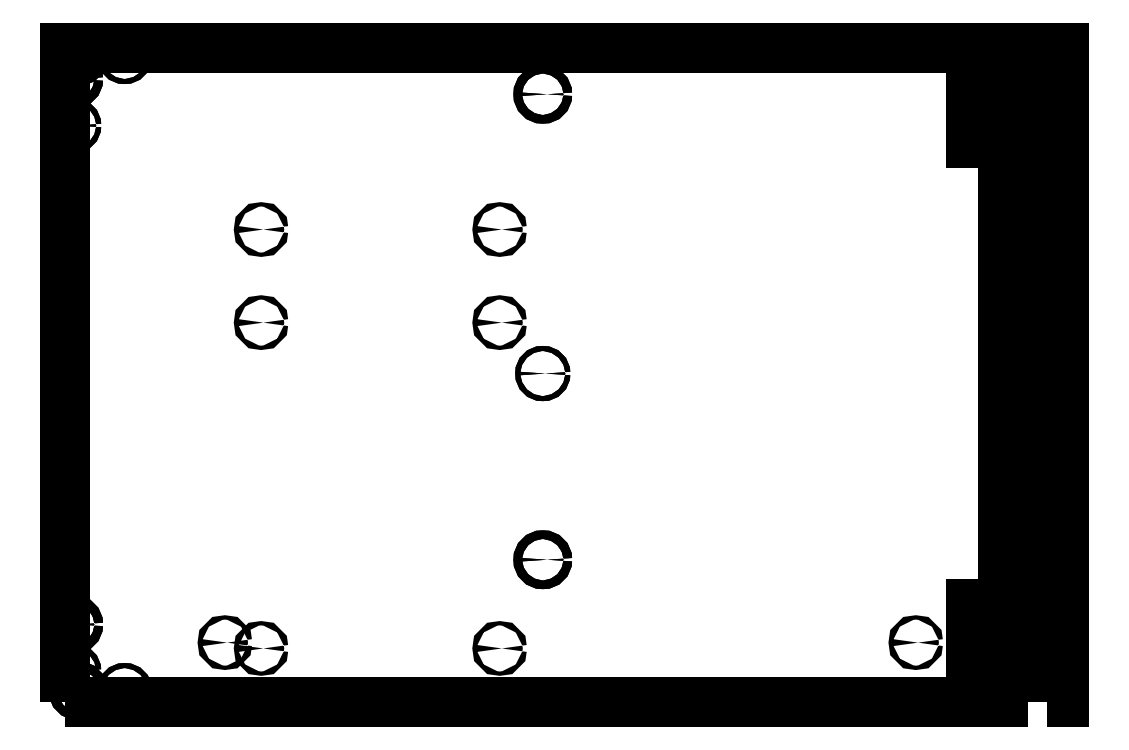
<metadata>
{"format":"dxf","ext":"dxf","renderer":"ezdxf+matplotlib","layout":"modelspace","background":"white","min_lineweight":24,"dpi":150}
</metadata>
<code>
0
SECTION
2
ENTITIES
0
POLYLINE
8
PANEL12K00
66
     1
10
0
20
0
30
0
70
     1
0
VERTEX
8
PANEL12K00
10
0
20
0
30
0
0
VERTEX
8
PANEL12K00
10
645
20
0
30
0
0
VERTEX
8
PANEL12K00
10
645
20
450
30
0
0
VERTEX
8
PANEL12K00
10
0
20
450
30
0
0
SEQEND
8
PANEL12K00
0
POLYLINE
8
FACE3
66
     1
10
0
20
0
30
0
70
     1
0
VERTEX
8
FACE3
10
675
20
0
30
0
0
VERTEX
8
FACE3
10
687
20
0
30
0
0
VERTEX
8
FACE3
10
687
20
450
30
0
0
VERTEX
8
FACE3
10
675
20
450
30
0
0
SEQEND
8
FACE3
0
CIRCLE
8
VERTICA5K00
10
9
20
444
30
0
40
3
0
CIRCLE
8
LATOE9K00
10
9
20
444
30
0
40
3
0
CIRCLE
8
VERTICA5K00
10
41
20
444
30
0
40
1.75
0
CIRCLE
8
LATOE9K00
10
41
20
444
30
0
40
1.75
0
CIRCLE
8
VERTICA5K00
10
6
20
428.5
30
0
40
3
0
CIRCLE
8
LATOE9K00
10
6
20
428.5
30
0
40
3
0
CIRCLE
8
VERTICA5K00
10
6
20
396.5
30
0
40
1.75
0
CIRCLE
8
LATOE9K00
10
6
20
396.5
30
0
40
1.75
0
CIRCLE
8
VERTICA5K00
10
6
20
53.5
30
0
40
3
0
CIRCLE
8
LATOE9K00
10
6
20
53.5
30
0
40
3
0
CIRCLE
8
VERTICA5K00
10
6
20
21.5
30
0
40
1.75
0
CIRCLE
8
LATOE9K00
10
6
20
21.5
30
0
40
1.75
0
CIRCLE
8
VERTICA5K00
10
9
20
8
30
0
40
3
0
CIRCLE
8
LATOE9K00
10
9
20
8
30
0
40
3
0
CIRCLE
8
VERTICA5K00
10
41
20
8
30
0
40
1.75
0
CIRCLE
8
LATOE9K00
10
41
20
8
30
0
40
1.75
0
CIRCLE
8
VERTICA3K00
10
134.9
20
325
30
0
40
1.5
0
CIRCLE
8
VERTICA3K00
10
134.9
20
261
30
0
40
1.5
0
CIRCLE
8
VERTICA3K00
10
134.9
20
37
30
0
40
1.5
0
CIRCLE
8
LATOE2K00
10
110
20
41
30
0
40
1.5
0
CIRCLE
8
VERTICA3K00
10
298.9
20
325
30
0
40
1.5
0
CIRCLE
8
VERTICA3K00
10
298.9
20
261
30
0
40
1.5
0
CIRCLE
8
VERTICA3K00
10
298.9
20
37
30
0
40
1.5
0
CIRCLE
8
VERTICA5K00
10
328.5
20
418
30
0
40
3
0
CIRCLE
8
LATOE9K00
10
328.5
20
418
30
0
40
3
0
CIRCLE
8
VERTICA5K00
10
328.5
20
226
30
0
40
1.75
0
CIRCLE
8
LATOE9K00
10
328.5
20
226
30
0
40
1.75
0
CIRCLE
8
VERTICA5K00
10
328.5
20
98
30
0
40
3
0
CIRCLE
8
LATOE9K00
10
328.5
20
98
30
0
40
3
0
POLYLINE
8
LATOC
66
     1
10
0
20
0
30
0
70
     1
0
VERTEX
8
LATOC
10
645
20
421
30
0
0
VERTEX
8
LATOC
10
623
20
421
30
0
0
VERTEX
8
LATOC
10
623
20
415
30
0
0
VERTEX
8
LATOC
10
645
20
415
30
0
0
SEQEND
8
LATOC
0
CIRCLE
8
FACE3
10
681
20
418
30
0
40
3
0
POLYLINE
8
LATOC
66
     1
10
0
20
0
30
0
70
     1
0
VERTEX
8
LATOC
10
645
20
387.8
30
0
0
VERTEX
8
LATOC
10
623
20
387.8
30
0
0
VERTEX
8
LATOC
10
623
20
384.2
30
0
0
VERTEX
8
LATOC
10
645
20
384.2
30
0
0
SEQEND
8
LATOC
0
CIRCLE
8
FACE3
10
681
20
386
30
0
40
1.75
0
POLYLINE
8
LATOC
66
     1
10
0
20
0
30
0
70
     1
0
VERTEX
8
LATOC
10
645
20
67.75
30
0
0
VERTEX
8
LATOC
10
623
20
67.75
30
0
0
VERTEX
8
LATOC
10
623
20
64.25
30
0
0
VERTEX
8
LATOC
10
645
20
64.25
30
0
0
SEQEND
8
LATOC
0
CIRCLE
8
FACE3
10
681
20
66
30
0
40
1.75
0
POLYLINE
8
LATOC
66
     1
10
0
20
0
30
0
70
     1
0
VERTEX
8
LATOC
10
645
20
37
30
0
0
VERTEX
8
LATOC
10
623
20
37
30
0
0
VERTEX
8
LATOC
10
623
20
31
30
0
0
VERTEX
8
LATOC
10
645
20
31
30
0
0
SEQEND
8
LATOC
0
CIRCLE
8
FACE3
10
681
20
34
30
0
40
3
0
CIRCLE
8
LATOE2K00
10
585
20
41
30
0
40
1.5
0
ENDSEC
0
EOF

</code>
